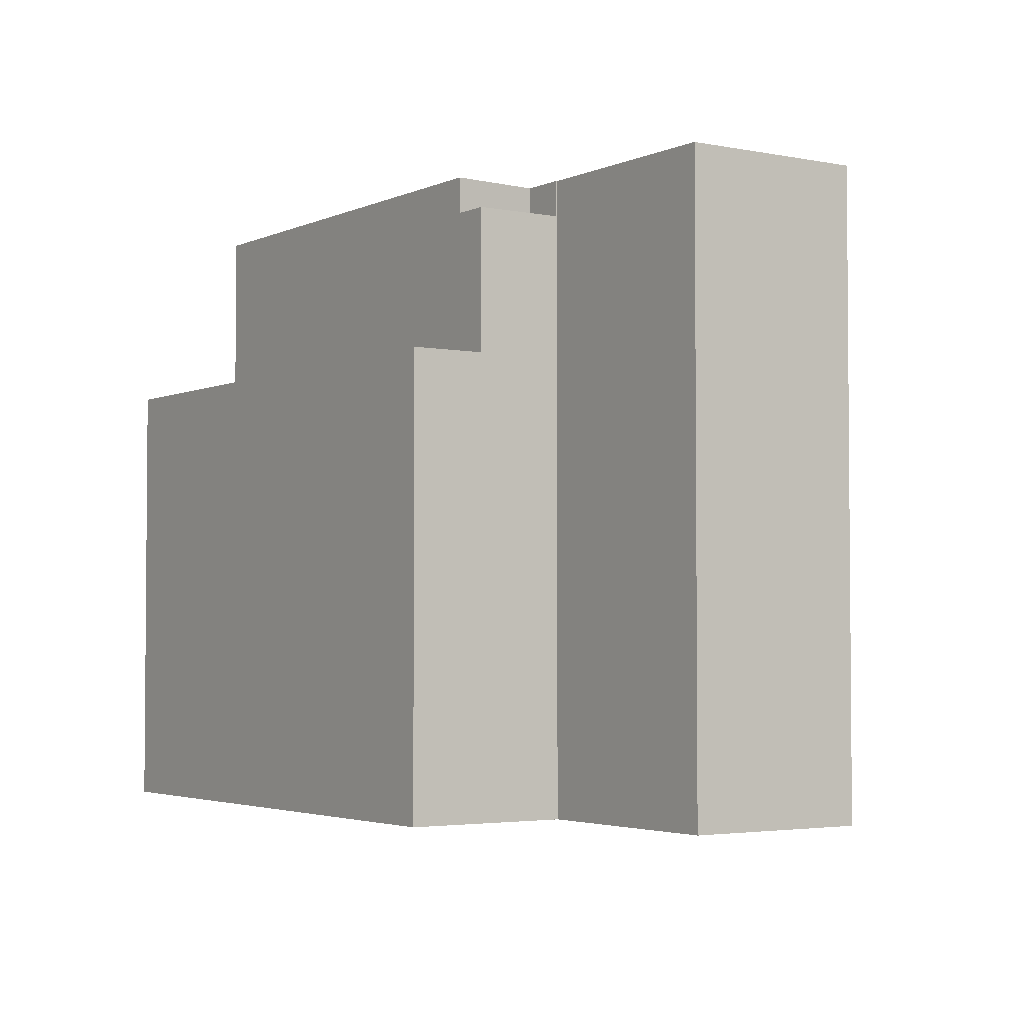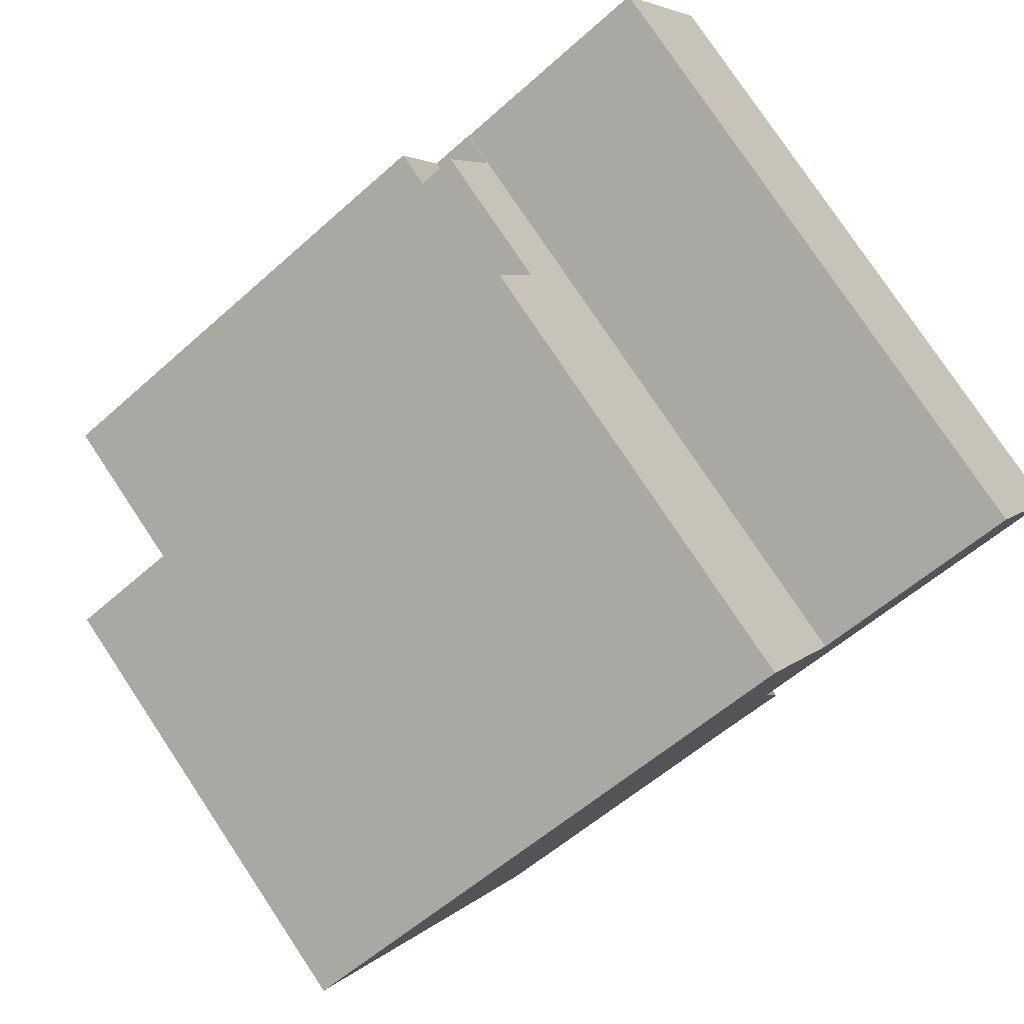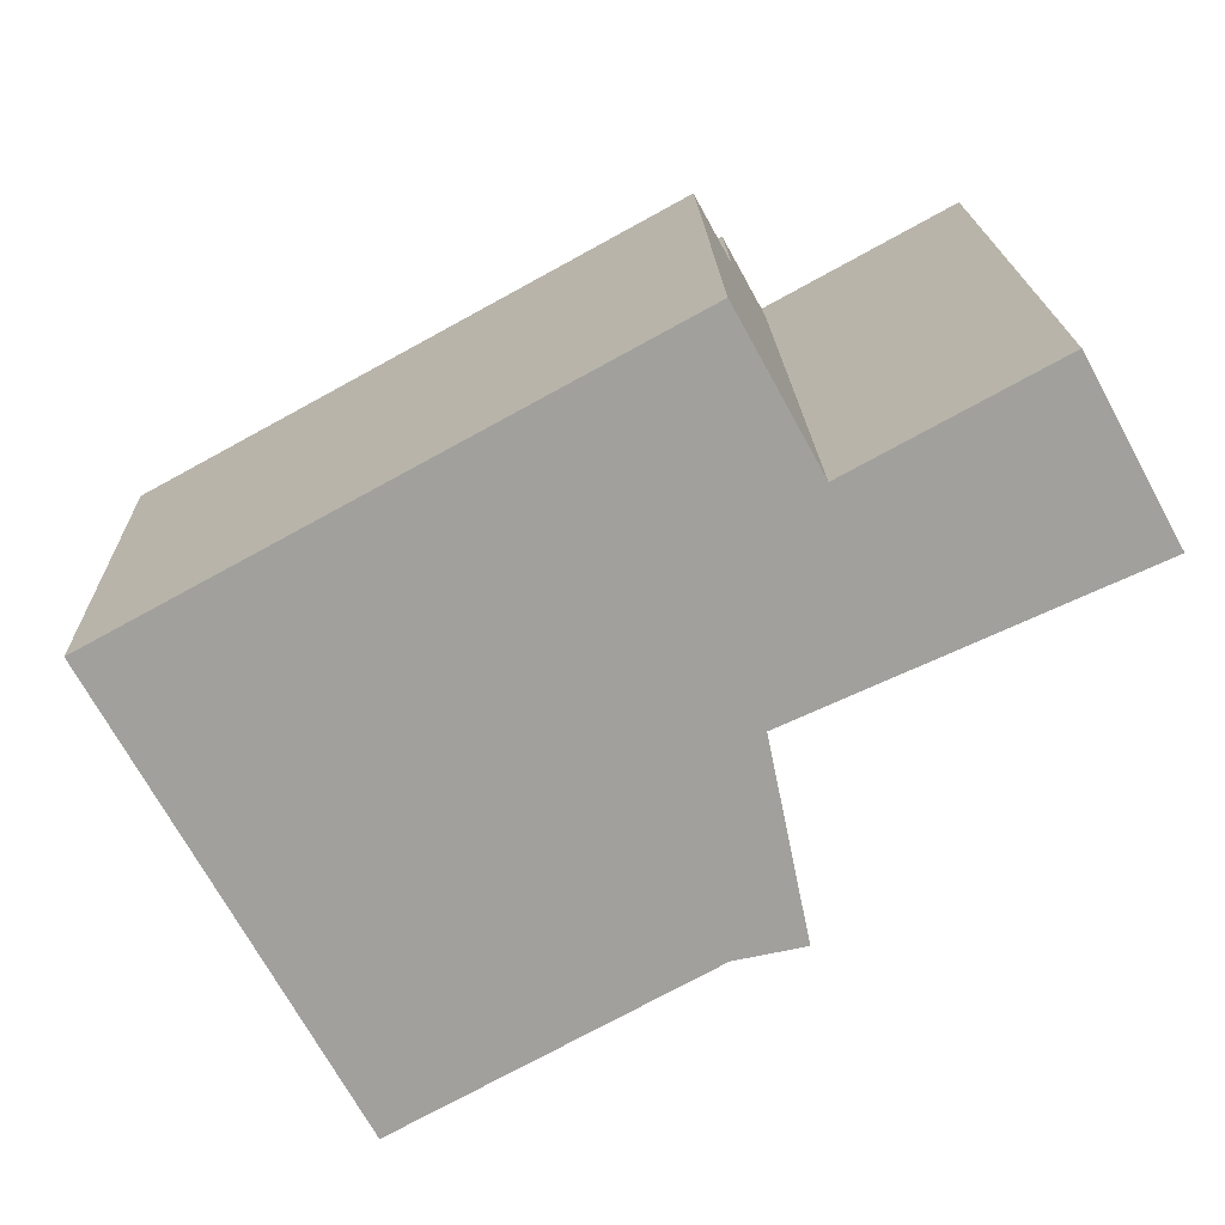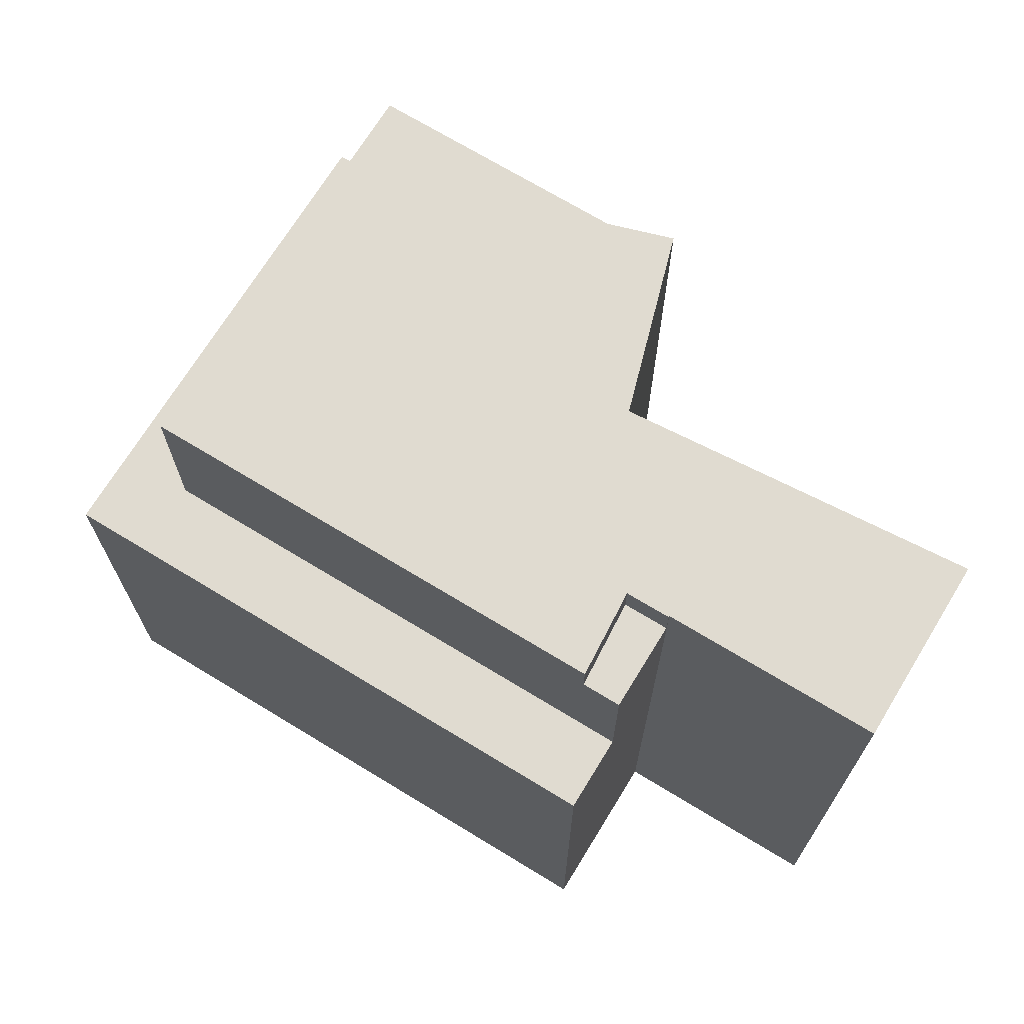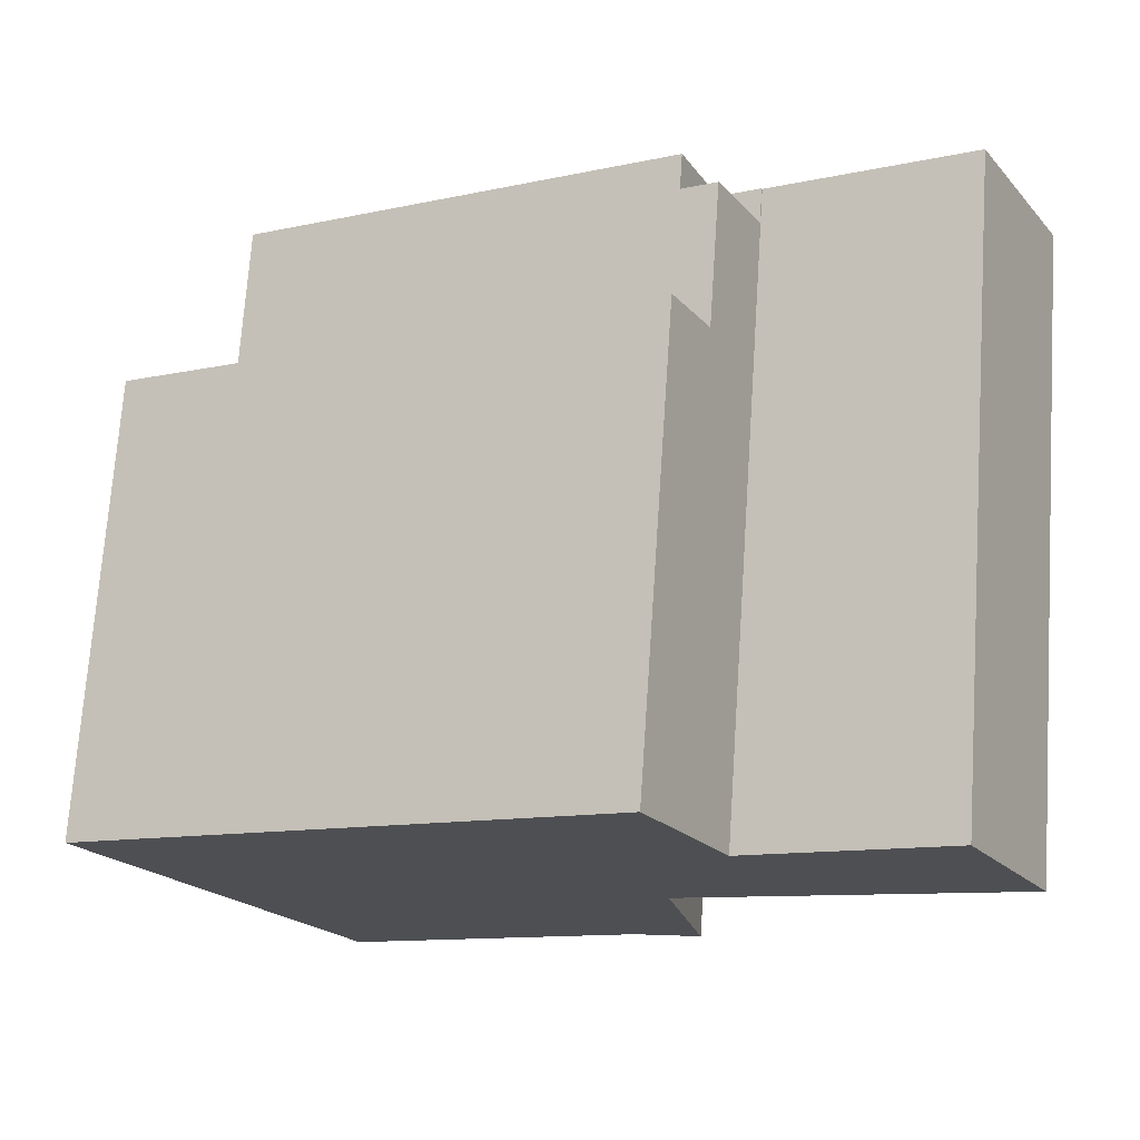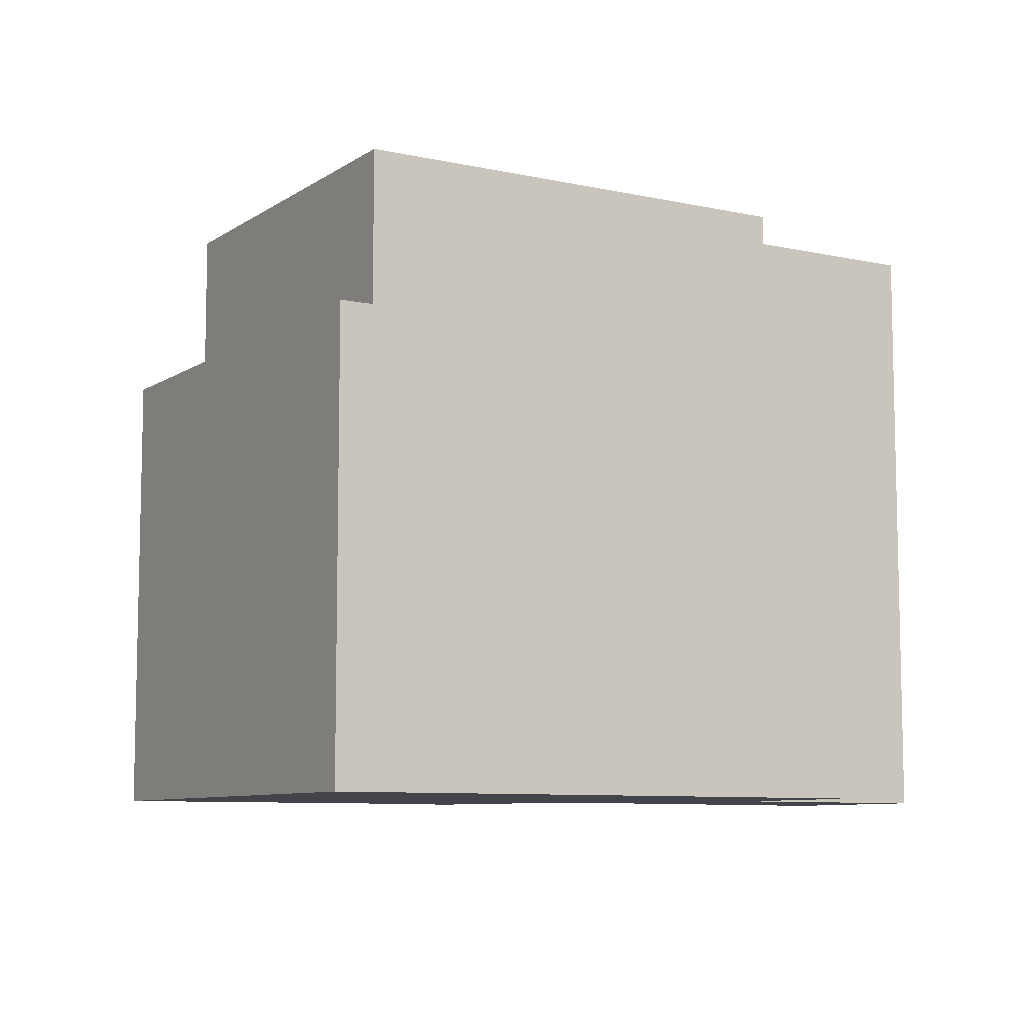
<metadata>
{"format":"obj","ext":"obj","renderer":"f3d","projection":"perspective","resolution":1024,"background":"white","views":[{"elev":-3.1,"azim":27.1,"up":"+Y"},{"elev":78.9,"azim":-33.7,"up":"+Z"},{"elev":18.5,"azim":-1.7,"up":"+Z"},{"elev":70.2,"azim":2.7,"up":"+Y"},{"elev":71.9,"azim":3.9,"up":"+Z"},{"elev":-8.4,"azim":-59.5,"up":"+Y"}]}
</metadata>
<code>
v  22.23 23.55 5.147
v  20.61 23.55 -2.569
v  20.75 23.55 4.338
v  20.81 23.55 -2.479
v  22.25 23.55 5.104
v  32.73 23.55 2.874
v  23.48 23.55 5.776
v  29.38 23.55 9.004
v  16.93 23.55 6.018
v  11.15 23.55 -14.7
v  3.752 23.55 -1.186
v  19.6 23.55 -10.07
v  19.37 23.55 7.353
v  22.06 23.55 -9.585
v  19.6 6.167e-16 -10.07
v  11.15 16.93 -14.7
v  9.072 16.93 -15.84
v  9.072 9.699e-16 -15.84
v  11.15 9.001e-16 -14.7
v  20.61 1.573e-16 -2.569
v  22.06 5.869e-16 -9.585
v  2.388 16.93 1.305
v  6.076 16.93 -11.1
v  0 16.93 1.037e-15
v  8.765 16.93 -16.01
v  3.752 16.93 -1.186
v  5.658 16.93 3.092
v  16.93 16.93 6.018
v  18.19 16.93 9.943
v  19.37 16.93 7.353
v  19.27 16.93 10.53
v  20.64 16.93 8.044
v  20.59 16.93 8.139
v  29.38 -5.513e-16 9.004
v  20.81 1.518e-16 -2.479
v  32.73 -1.76e-16 2.874
v  23.48 -3.537e-16 5.776
v  22.25 -3.125e-16 5.104
v  22.23 -3.152e-16 5.147
v  20.64 -4.926e-16 8.044
v  20.59 -4.984e-16 8.139
v  19.27 -6.45e-16 10.53
v  18.19 -6.088e-16 9.943
v  5.658 -1.893e-16 3.092
v  8.765 9.801e-16 -16.01
v  6.076 6.794e-16 -11.1
v  2.388 -7.991e-17 1.305
v  0 0 0
v  19.37 22.23 7.353
v  20.64 22.23 8.044
v  22.23 22.23 5.147
v  20.75 22.23 4.338
g defaultobject
f 1 2 3
f 2 1 4
f 4 1 5
f 4 5 6
f 6 5 7
f 6 7 8
f 9 10 11
f 10 9 12
f 12 9 13
f 12 13 3
f 12 3 2
f 12 2 14
f 15 10 12
f 10 15 16
f 16 15 17
f 17 15 18
f 18 15 19
f 14 20 21
f 20 14 2
f 22 23 24
f 23 22 25
f 25 22 17
f 17 22 26
f 26 22 27
f 26 27 28
f 28 27 29
f 28 29 30
f 30 29 31
f 30 31 32
f 32 31 33
f 16 17 26
f 34 35 36
f 35 34 37
f 35 37 38
f 35 38 39
f 35 39 40
f 35 40 20
f 20 40 15
f 15 40 19
f 19 40 41
f 19 41 42
f 19 42 43
f 19 43 44
f 19 44 18
f 18 44 45
f 45 44 46
f 46 44 47
f 46 47 48
f 15 21 20
f 7 38 37
f 38 7 5
f 28 11 26
f 11 28 9
f 9 28 30
f 9 30 32
f 9 32 49
f 49 32 50
f 13 9 49
f 11 16 26
f 16 11 10
f 32 51 50
f 41 32 33
f 51 5 1
f 5 51 38
f 38 51 32
f 38 32 41
f 38 41 40
f 38 40 39
f 3 49 52
f 49 3 13
f 6 34 36
f 34 6 8
f 23 48 24
f 48 23 46
f 46 23 25
f 46 25 45
f 8 37 34
f 37 8 7
f 1 52 51
f 52 1 3
f 50 52 49
f 52 50 51
f 4 20 2
f 20 4 6
f 20 6 35
f 35 6 36
f 47 24 48
f 24 47 22
f 22 47 44
f 22 44 27
f 27 44 43
f 27 43 29
f 29 43 42
f 29 42 31
f 33 42 41
f 42 33 31
f 12 21 15
f 21 12 14
f 25 18 45
f 18 25 17

</code>
